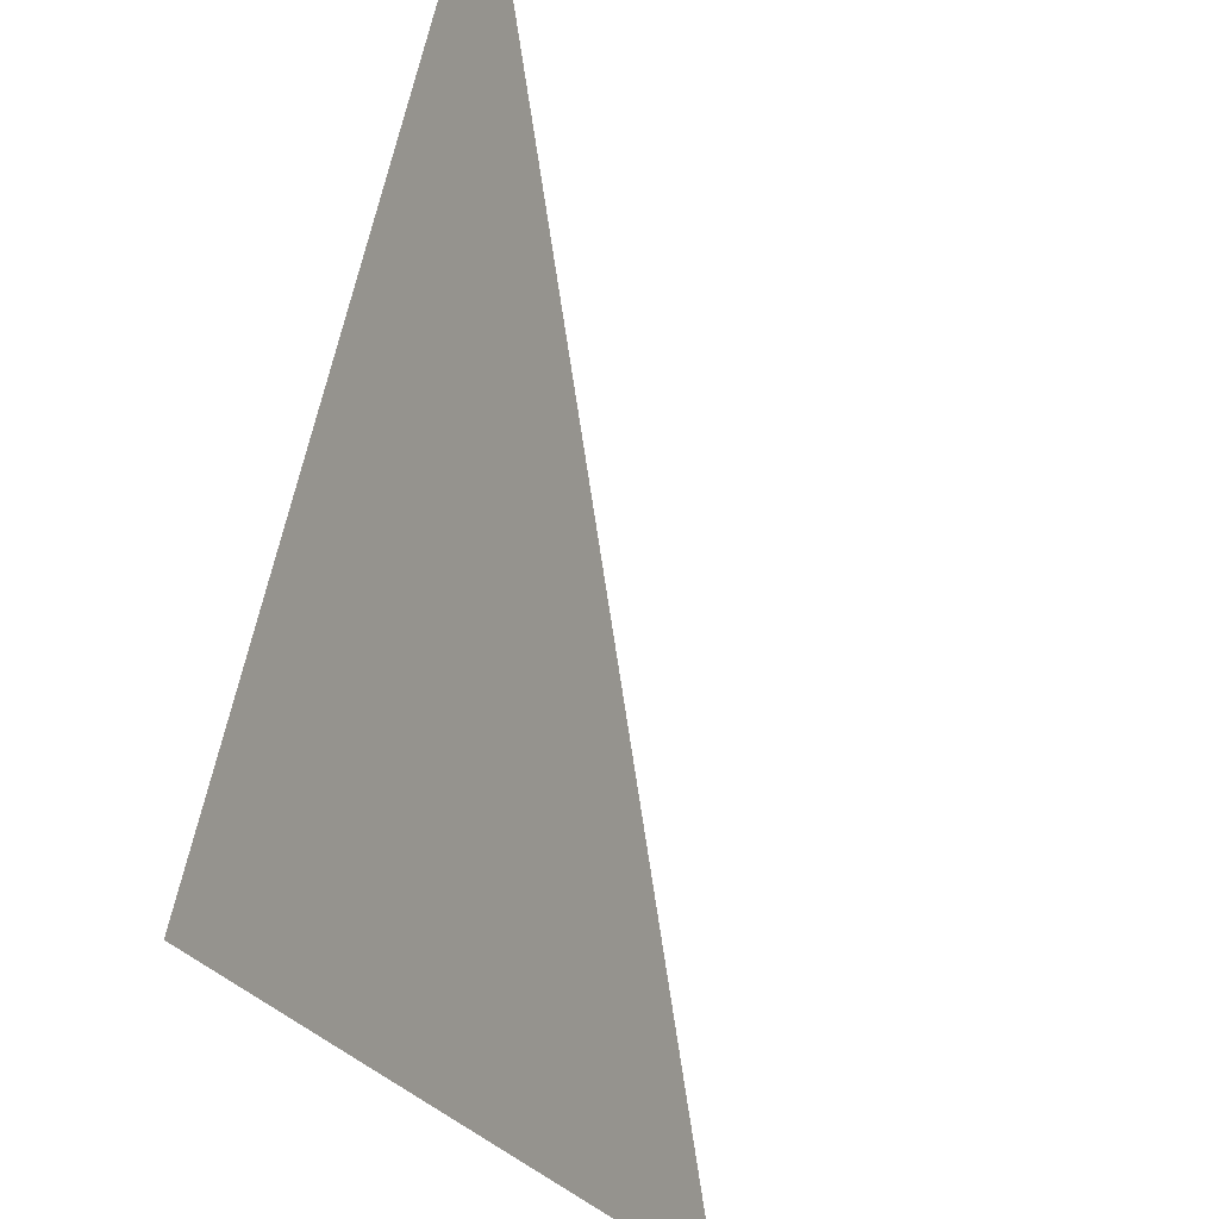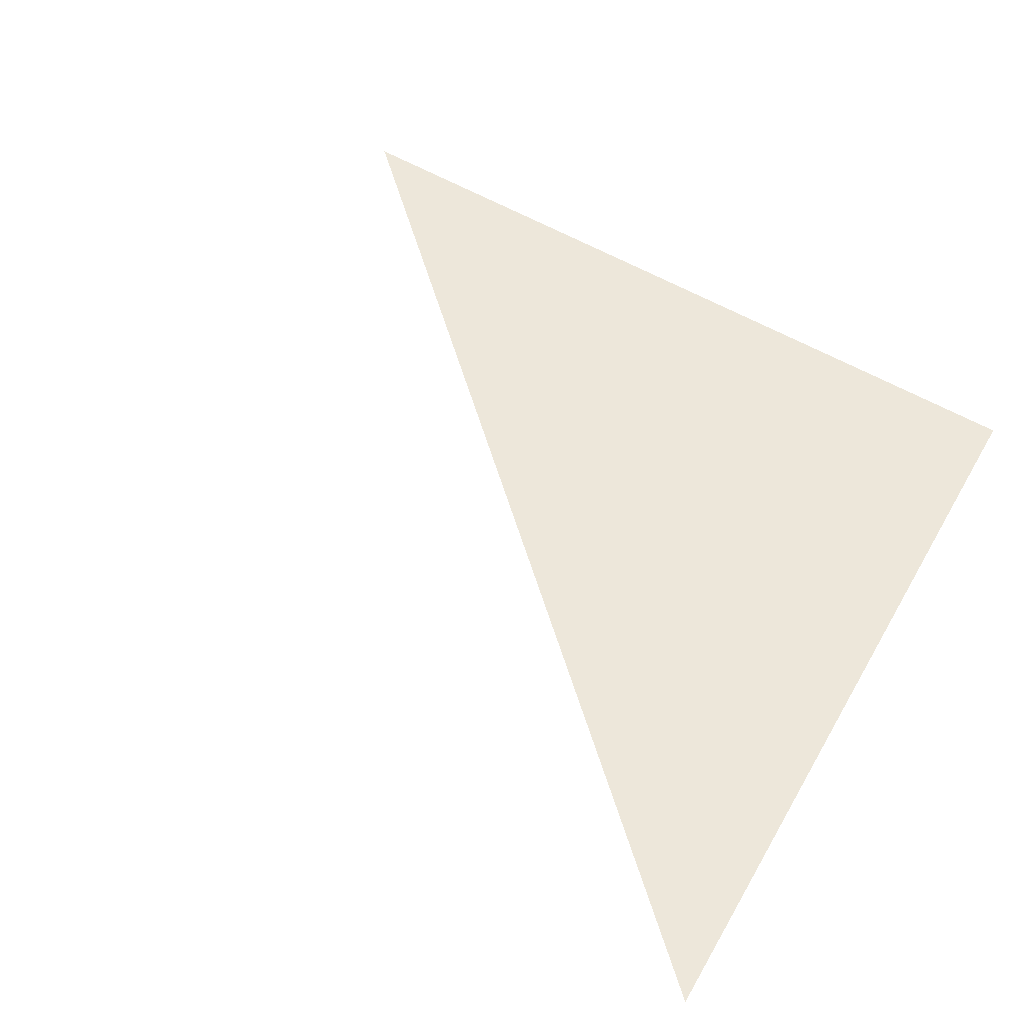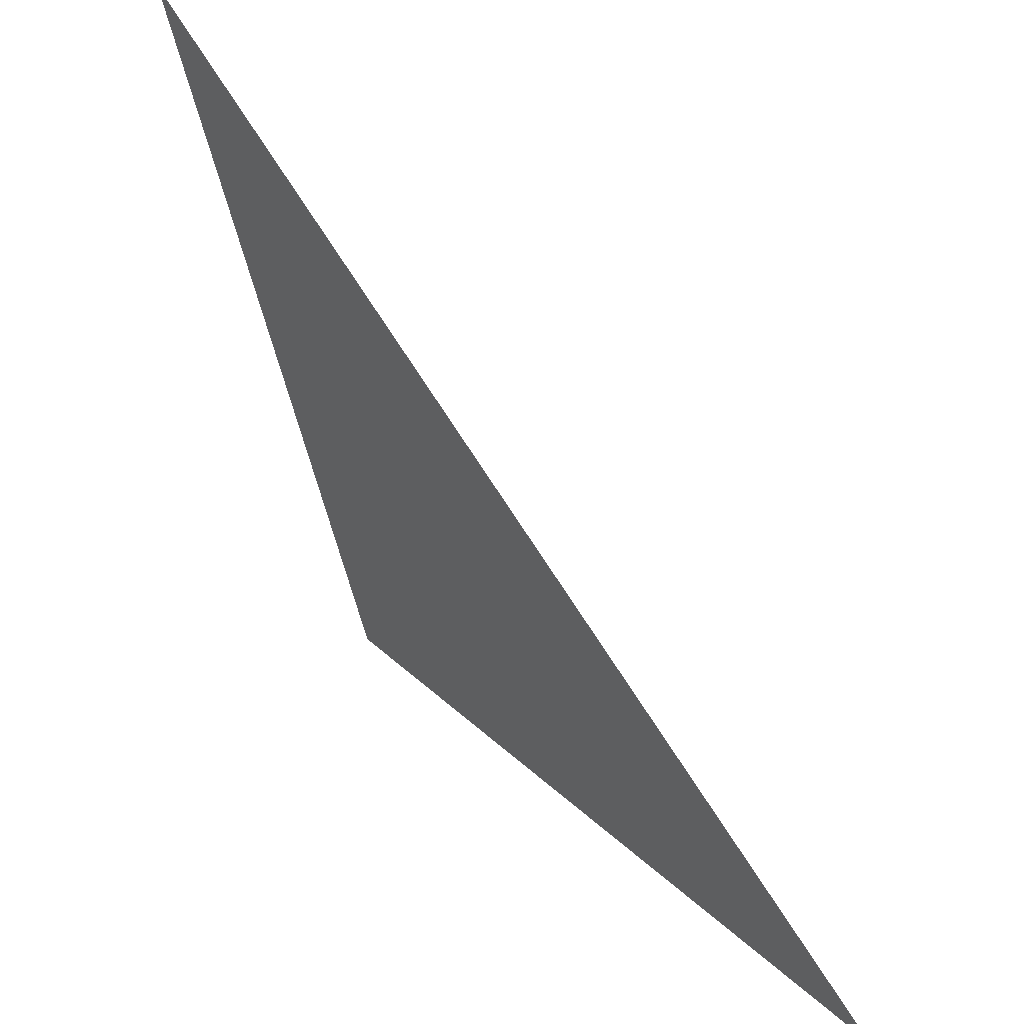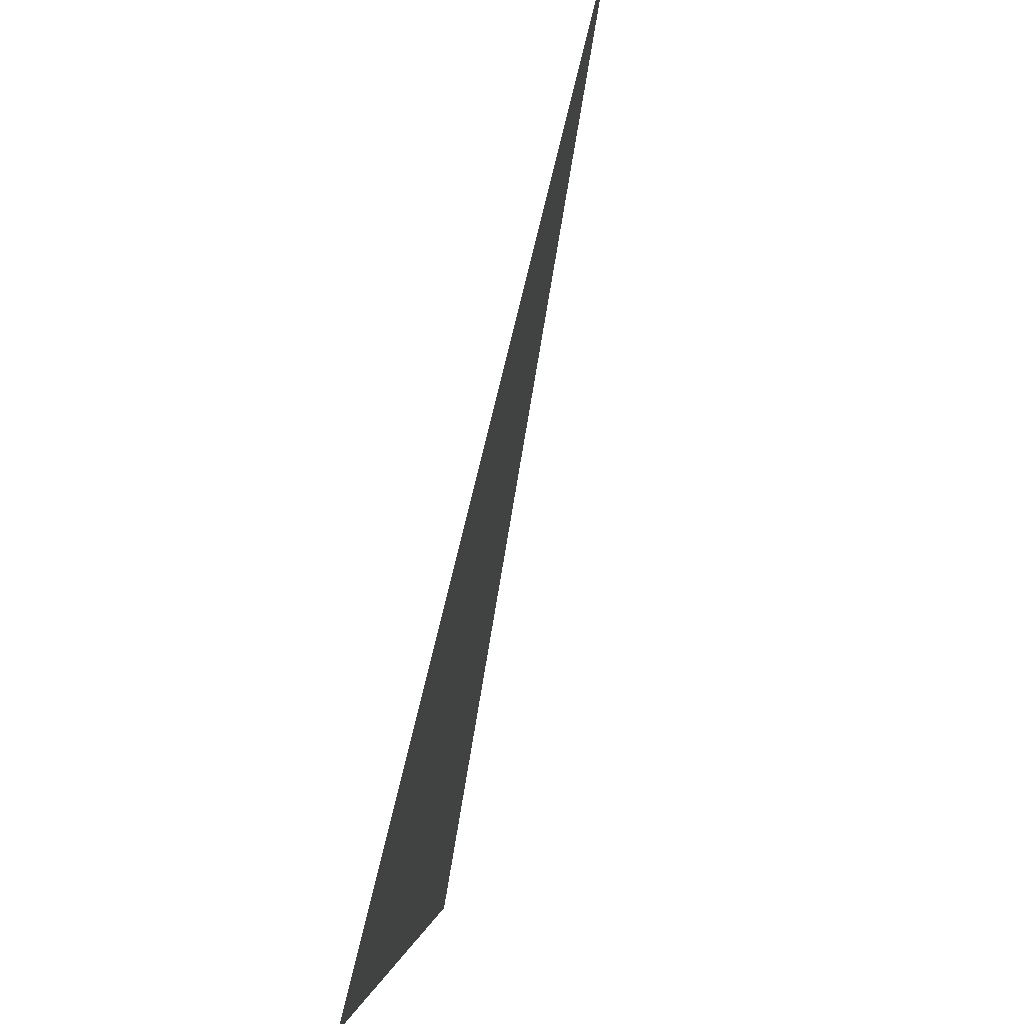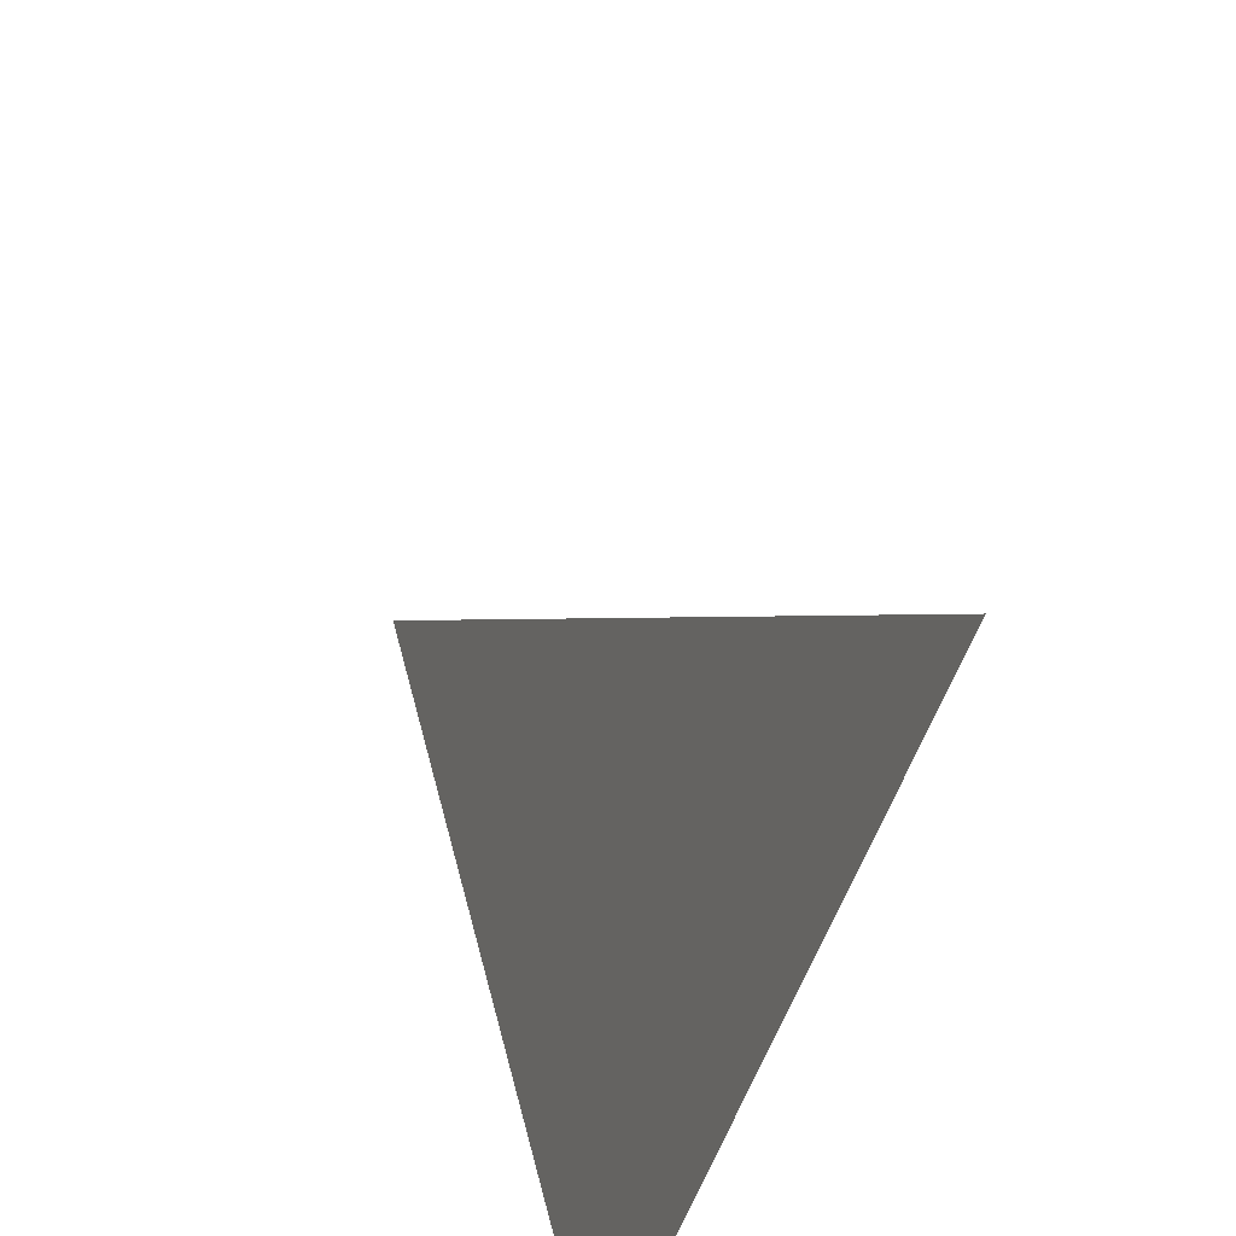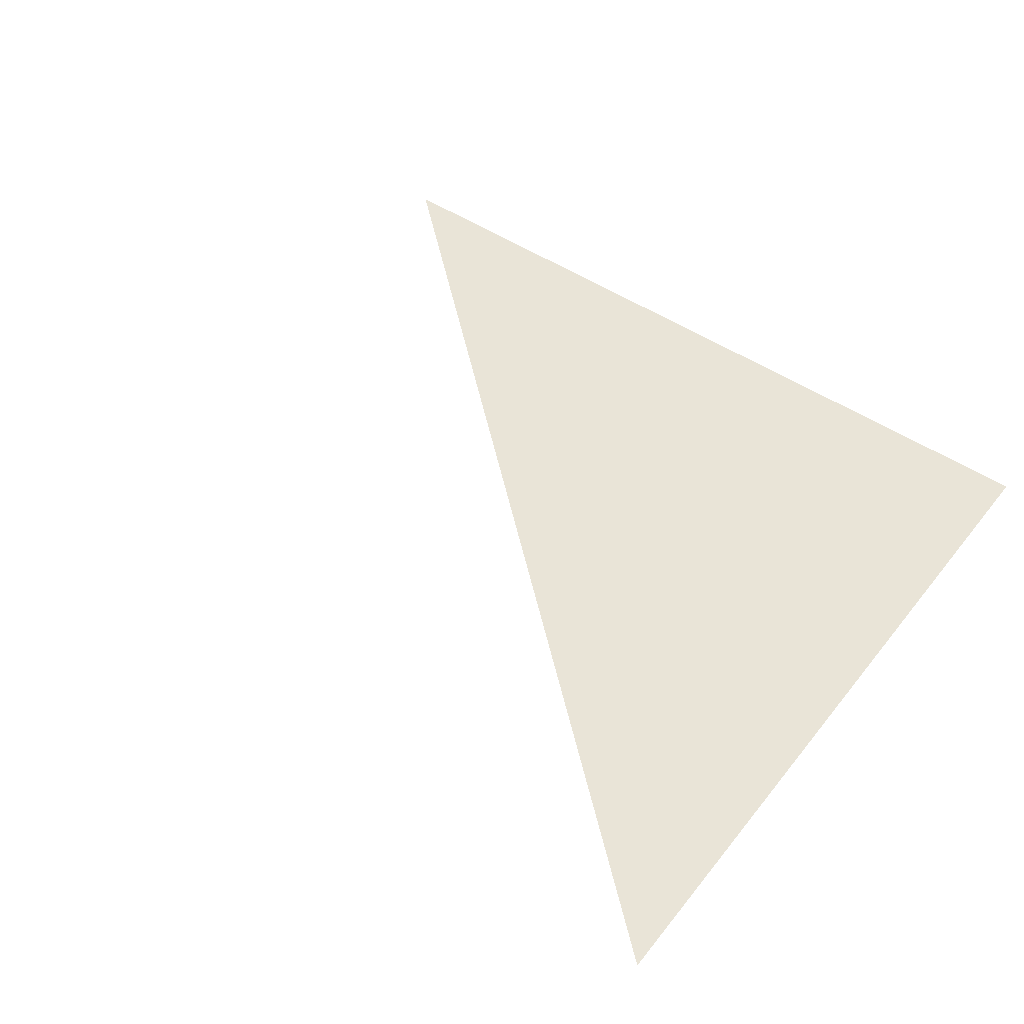
<metadata>
{"format":"obj","ext":"obj","renderer":"f3d","projection":"perspective","resolution":1024,"background":"white","views":[{"elev":-29.0,"azim":-63.9,"up":"+Y"},{"elev":62.8,"azim":-150.9,"up":"+Z"},{"elev":31.6,"azim":52.9,"up":"+Y"},{"elev":-2.7,"azim":-86.0,"up":"+Y"},{"elev":-48.6,"azim":73.7,"up":"+Y"},{"elev":54.0,"azim":-146.0,"up":"+Z"}]}
</metadata>
<code>
v  1 -0 0
v  -0 -0 0
v  -0 1 0.25
o Box001
g Box001
f 1 2 3

</code>
